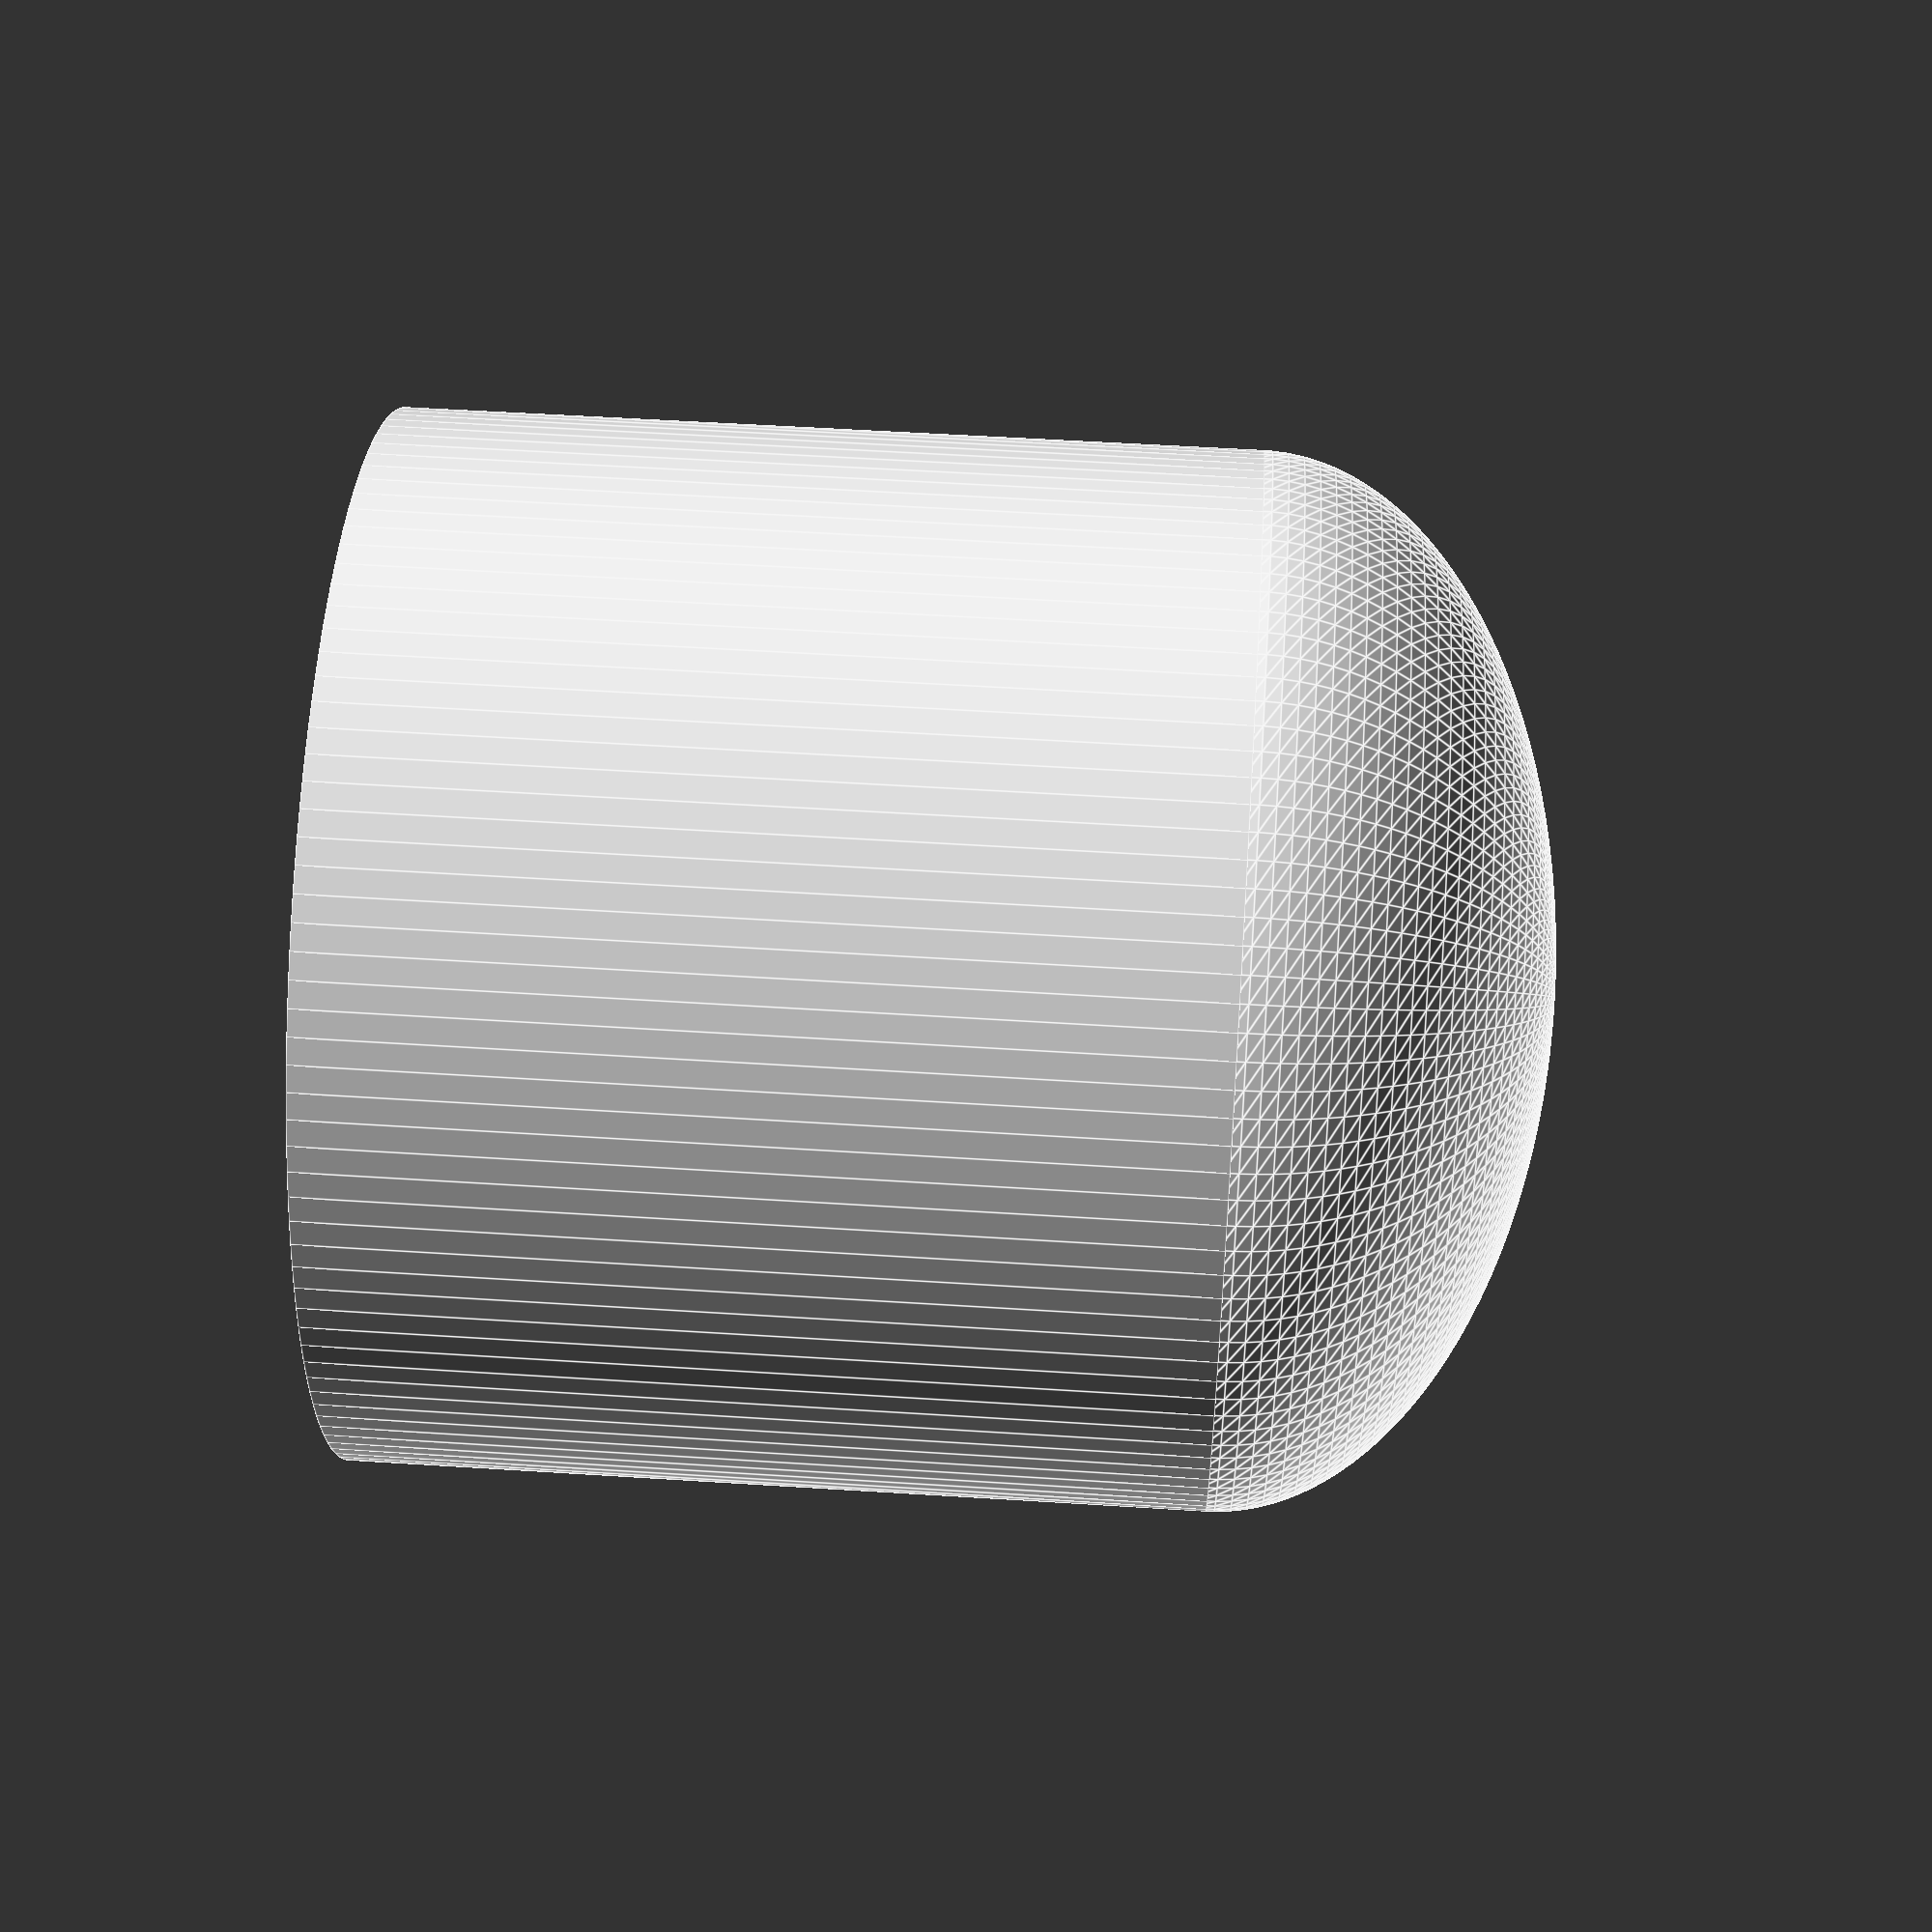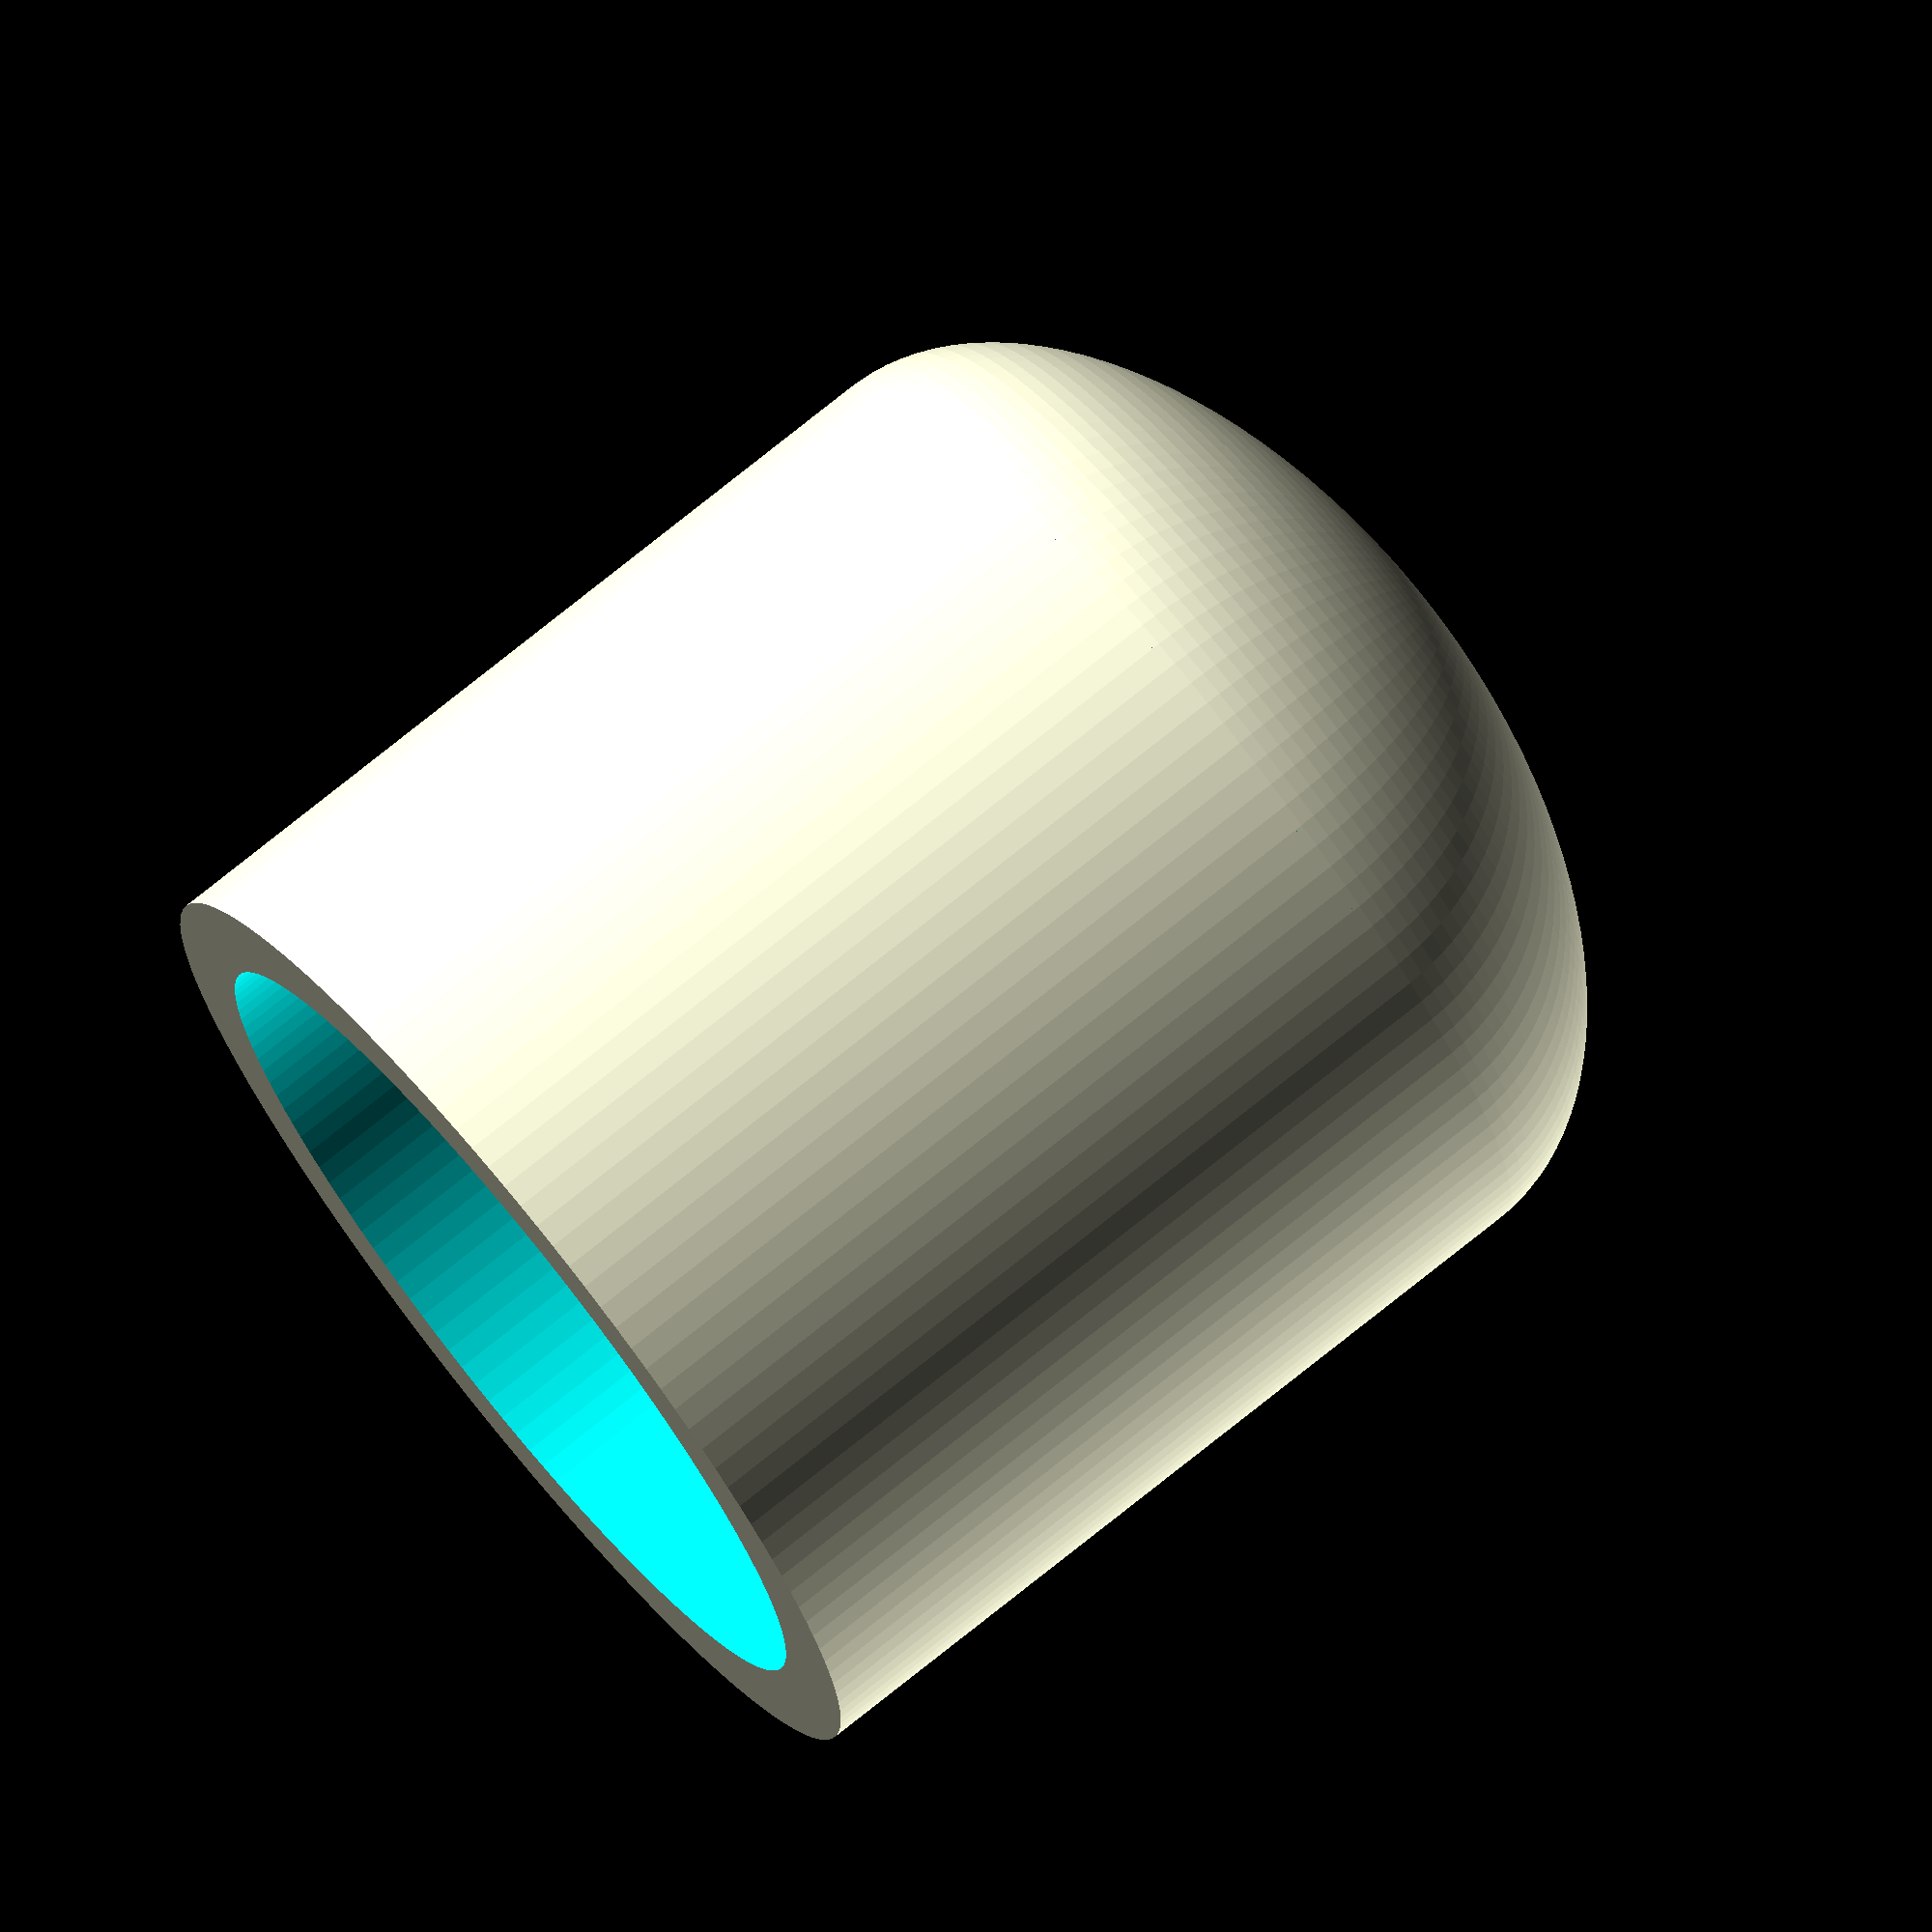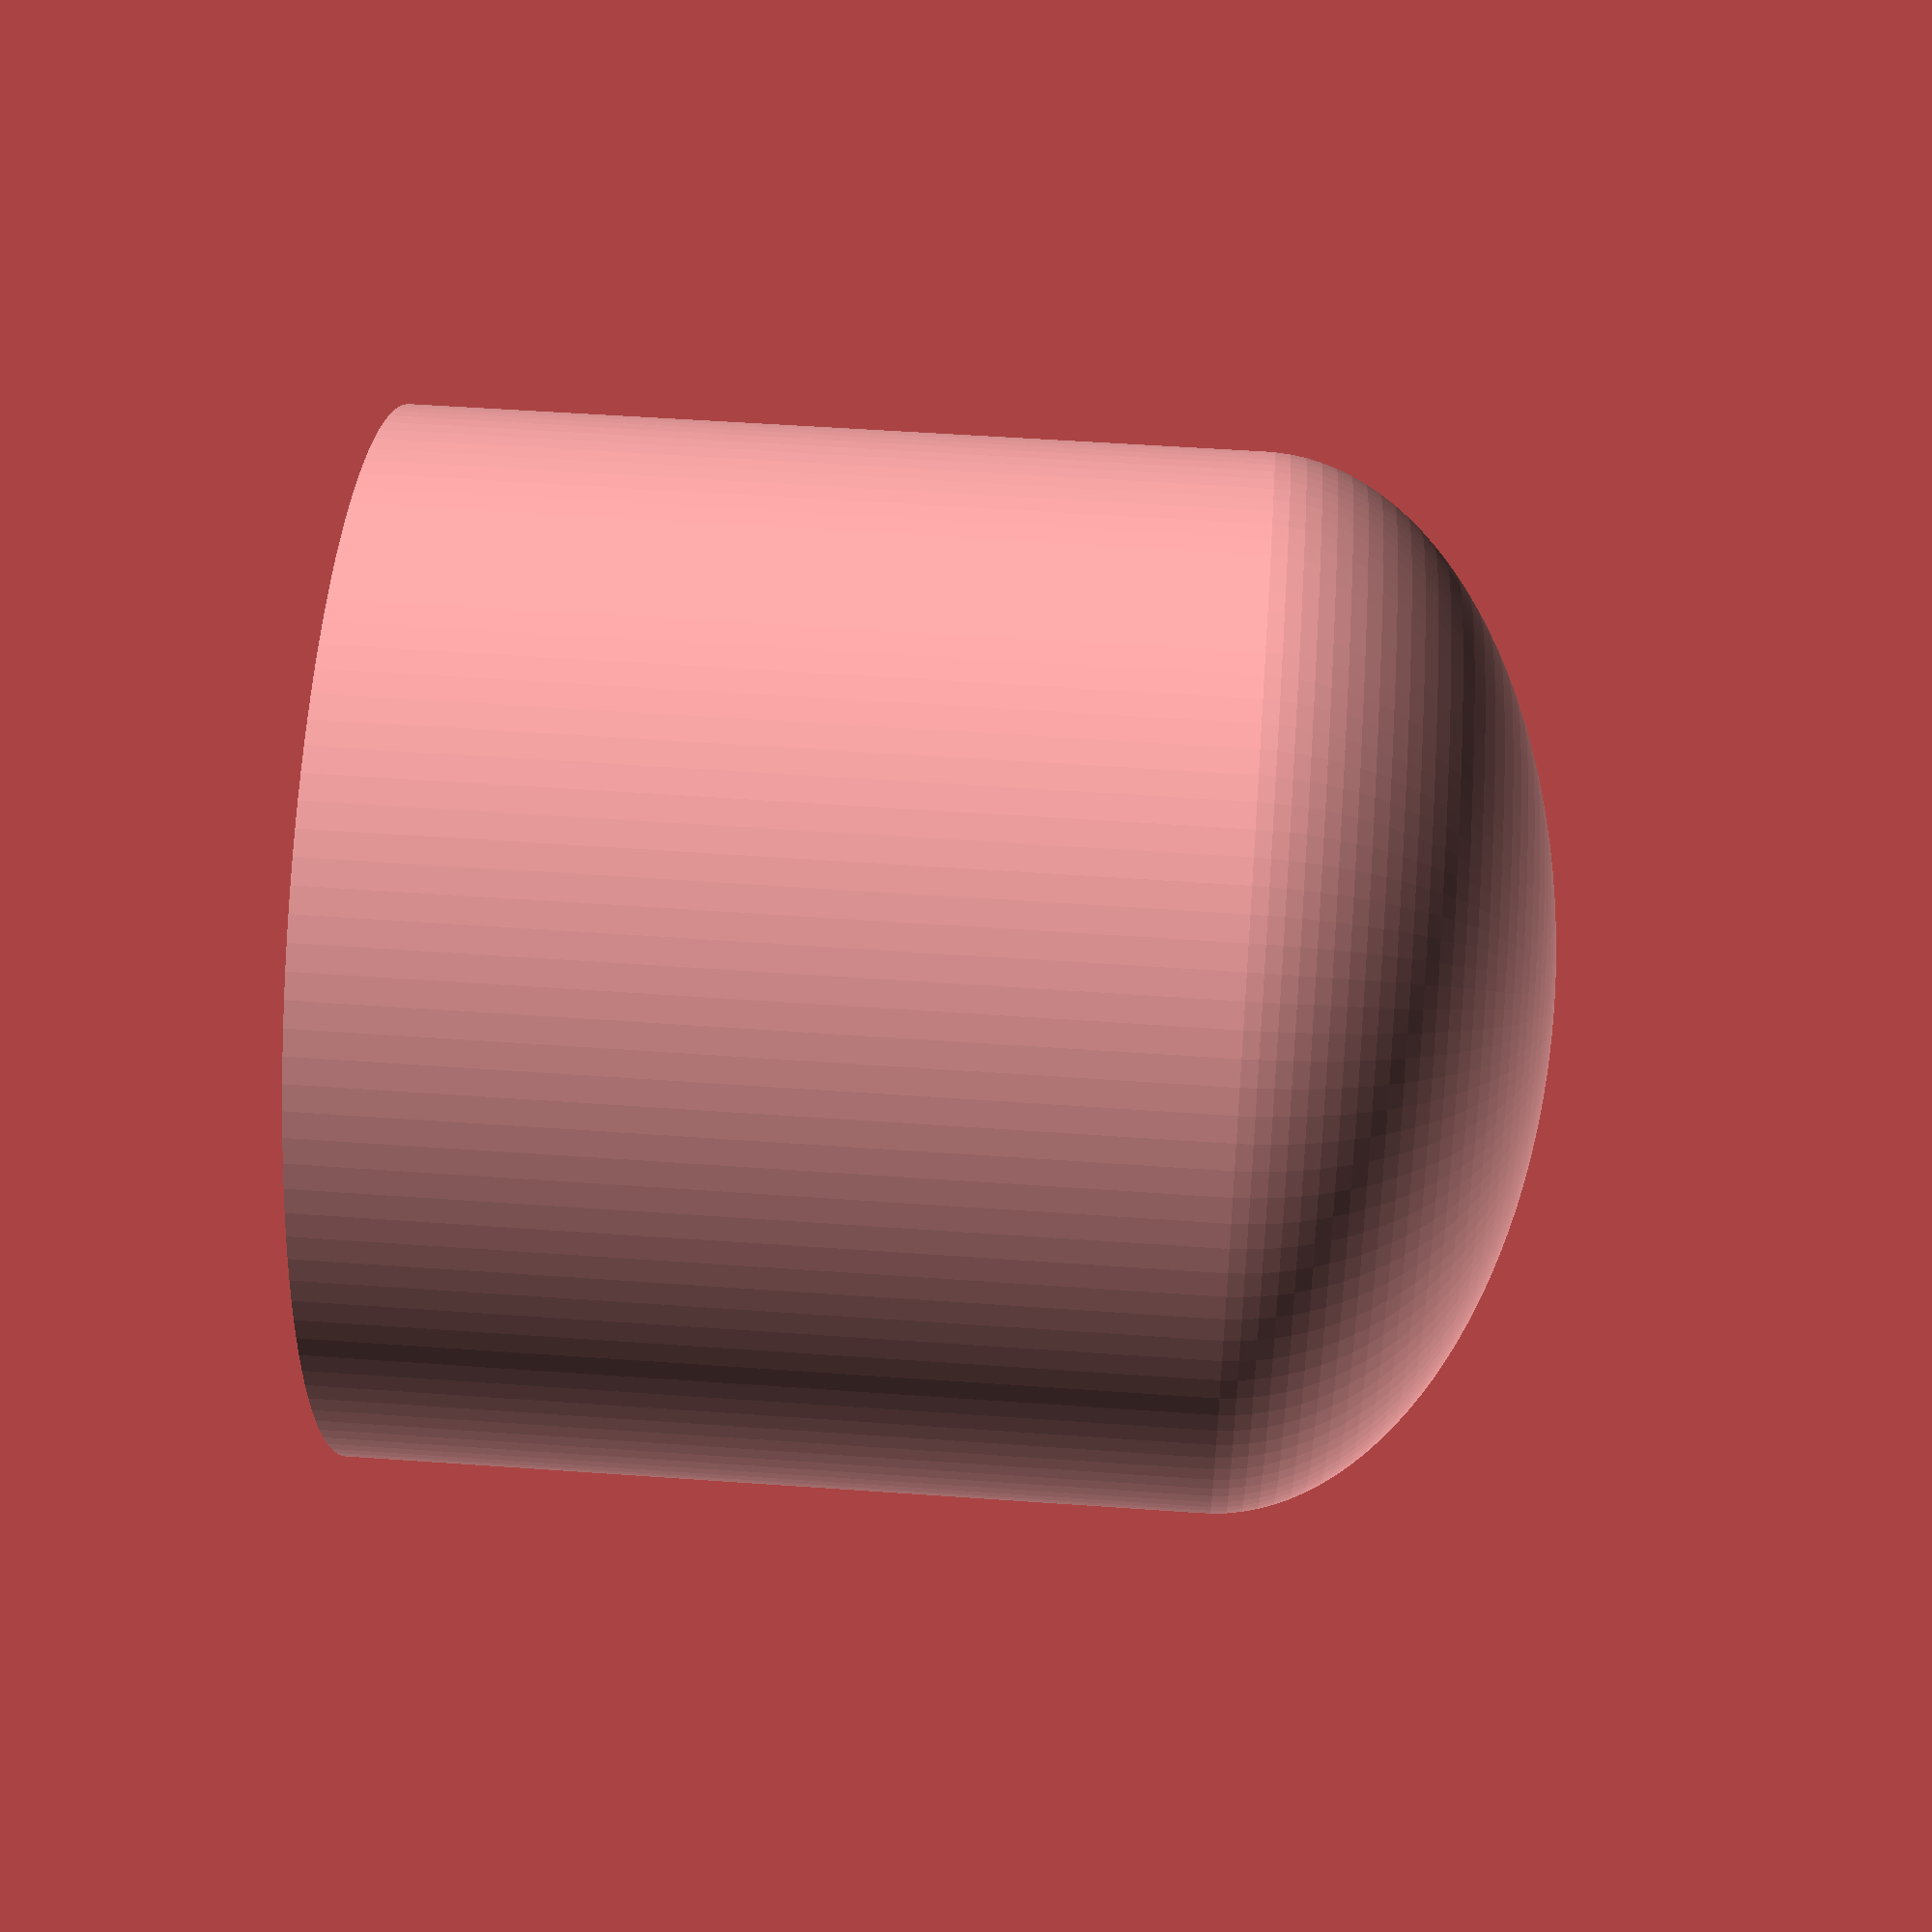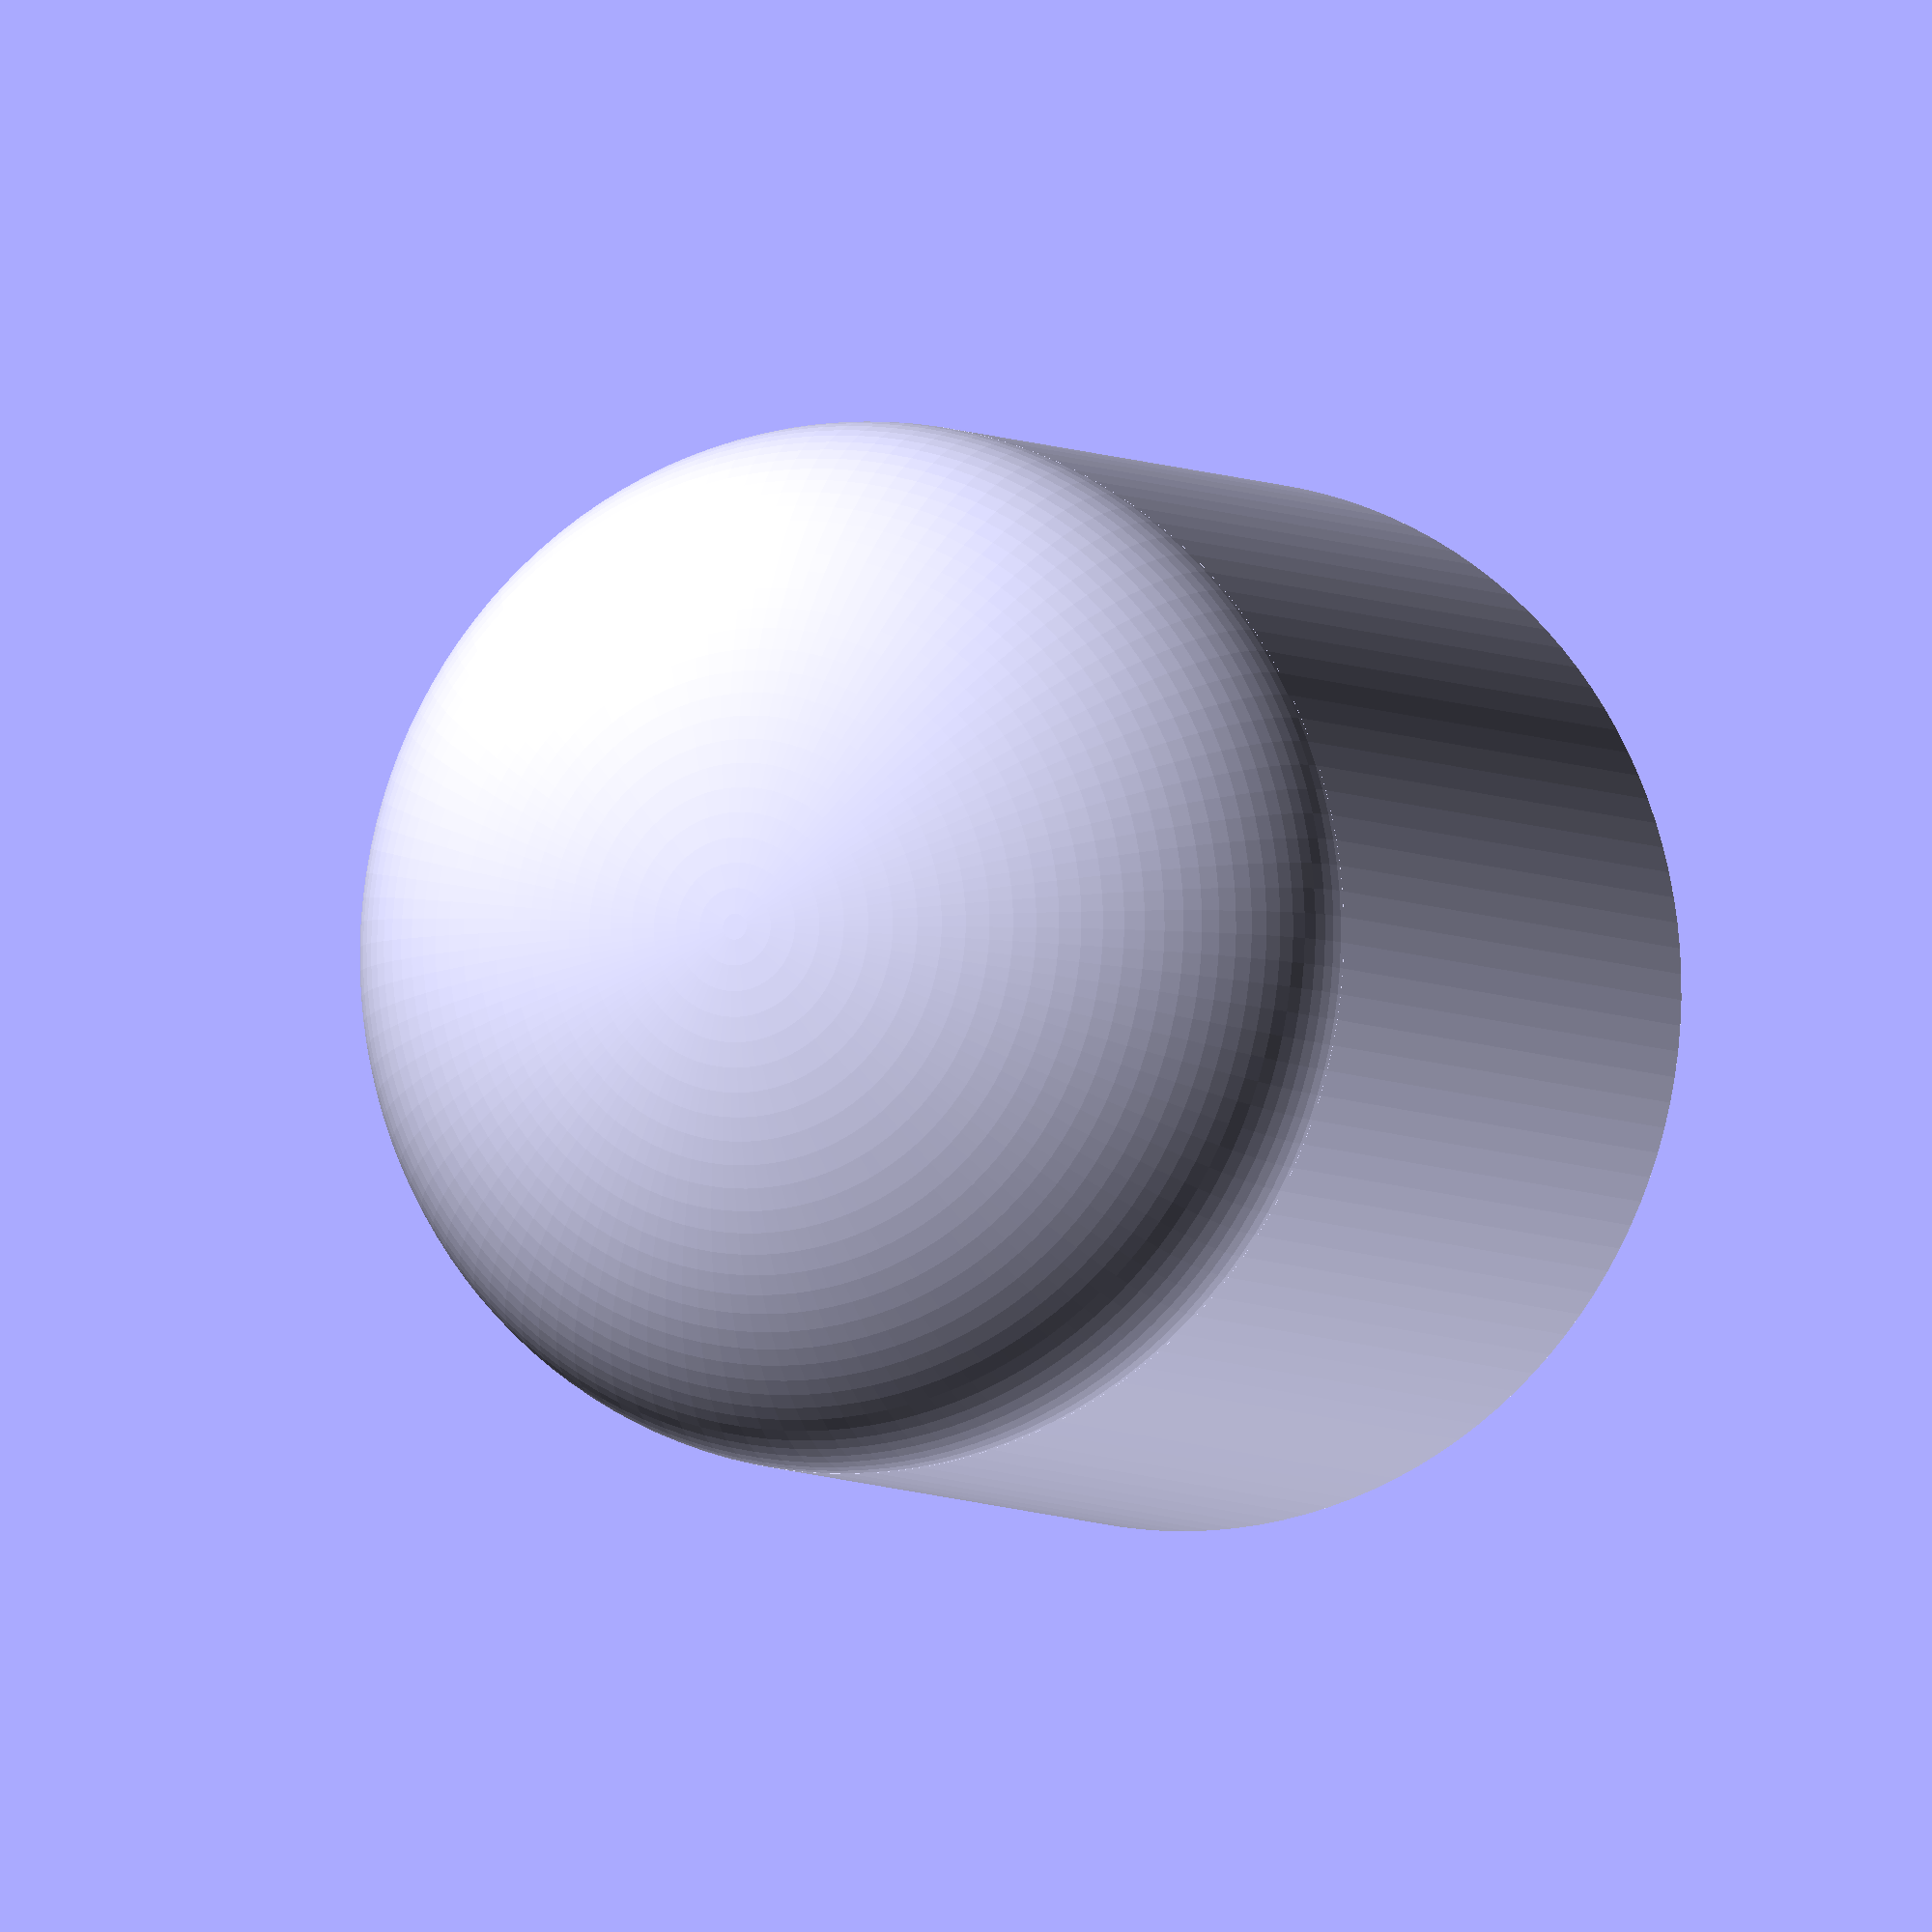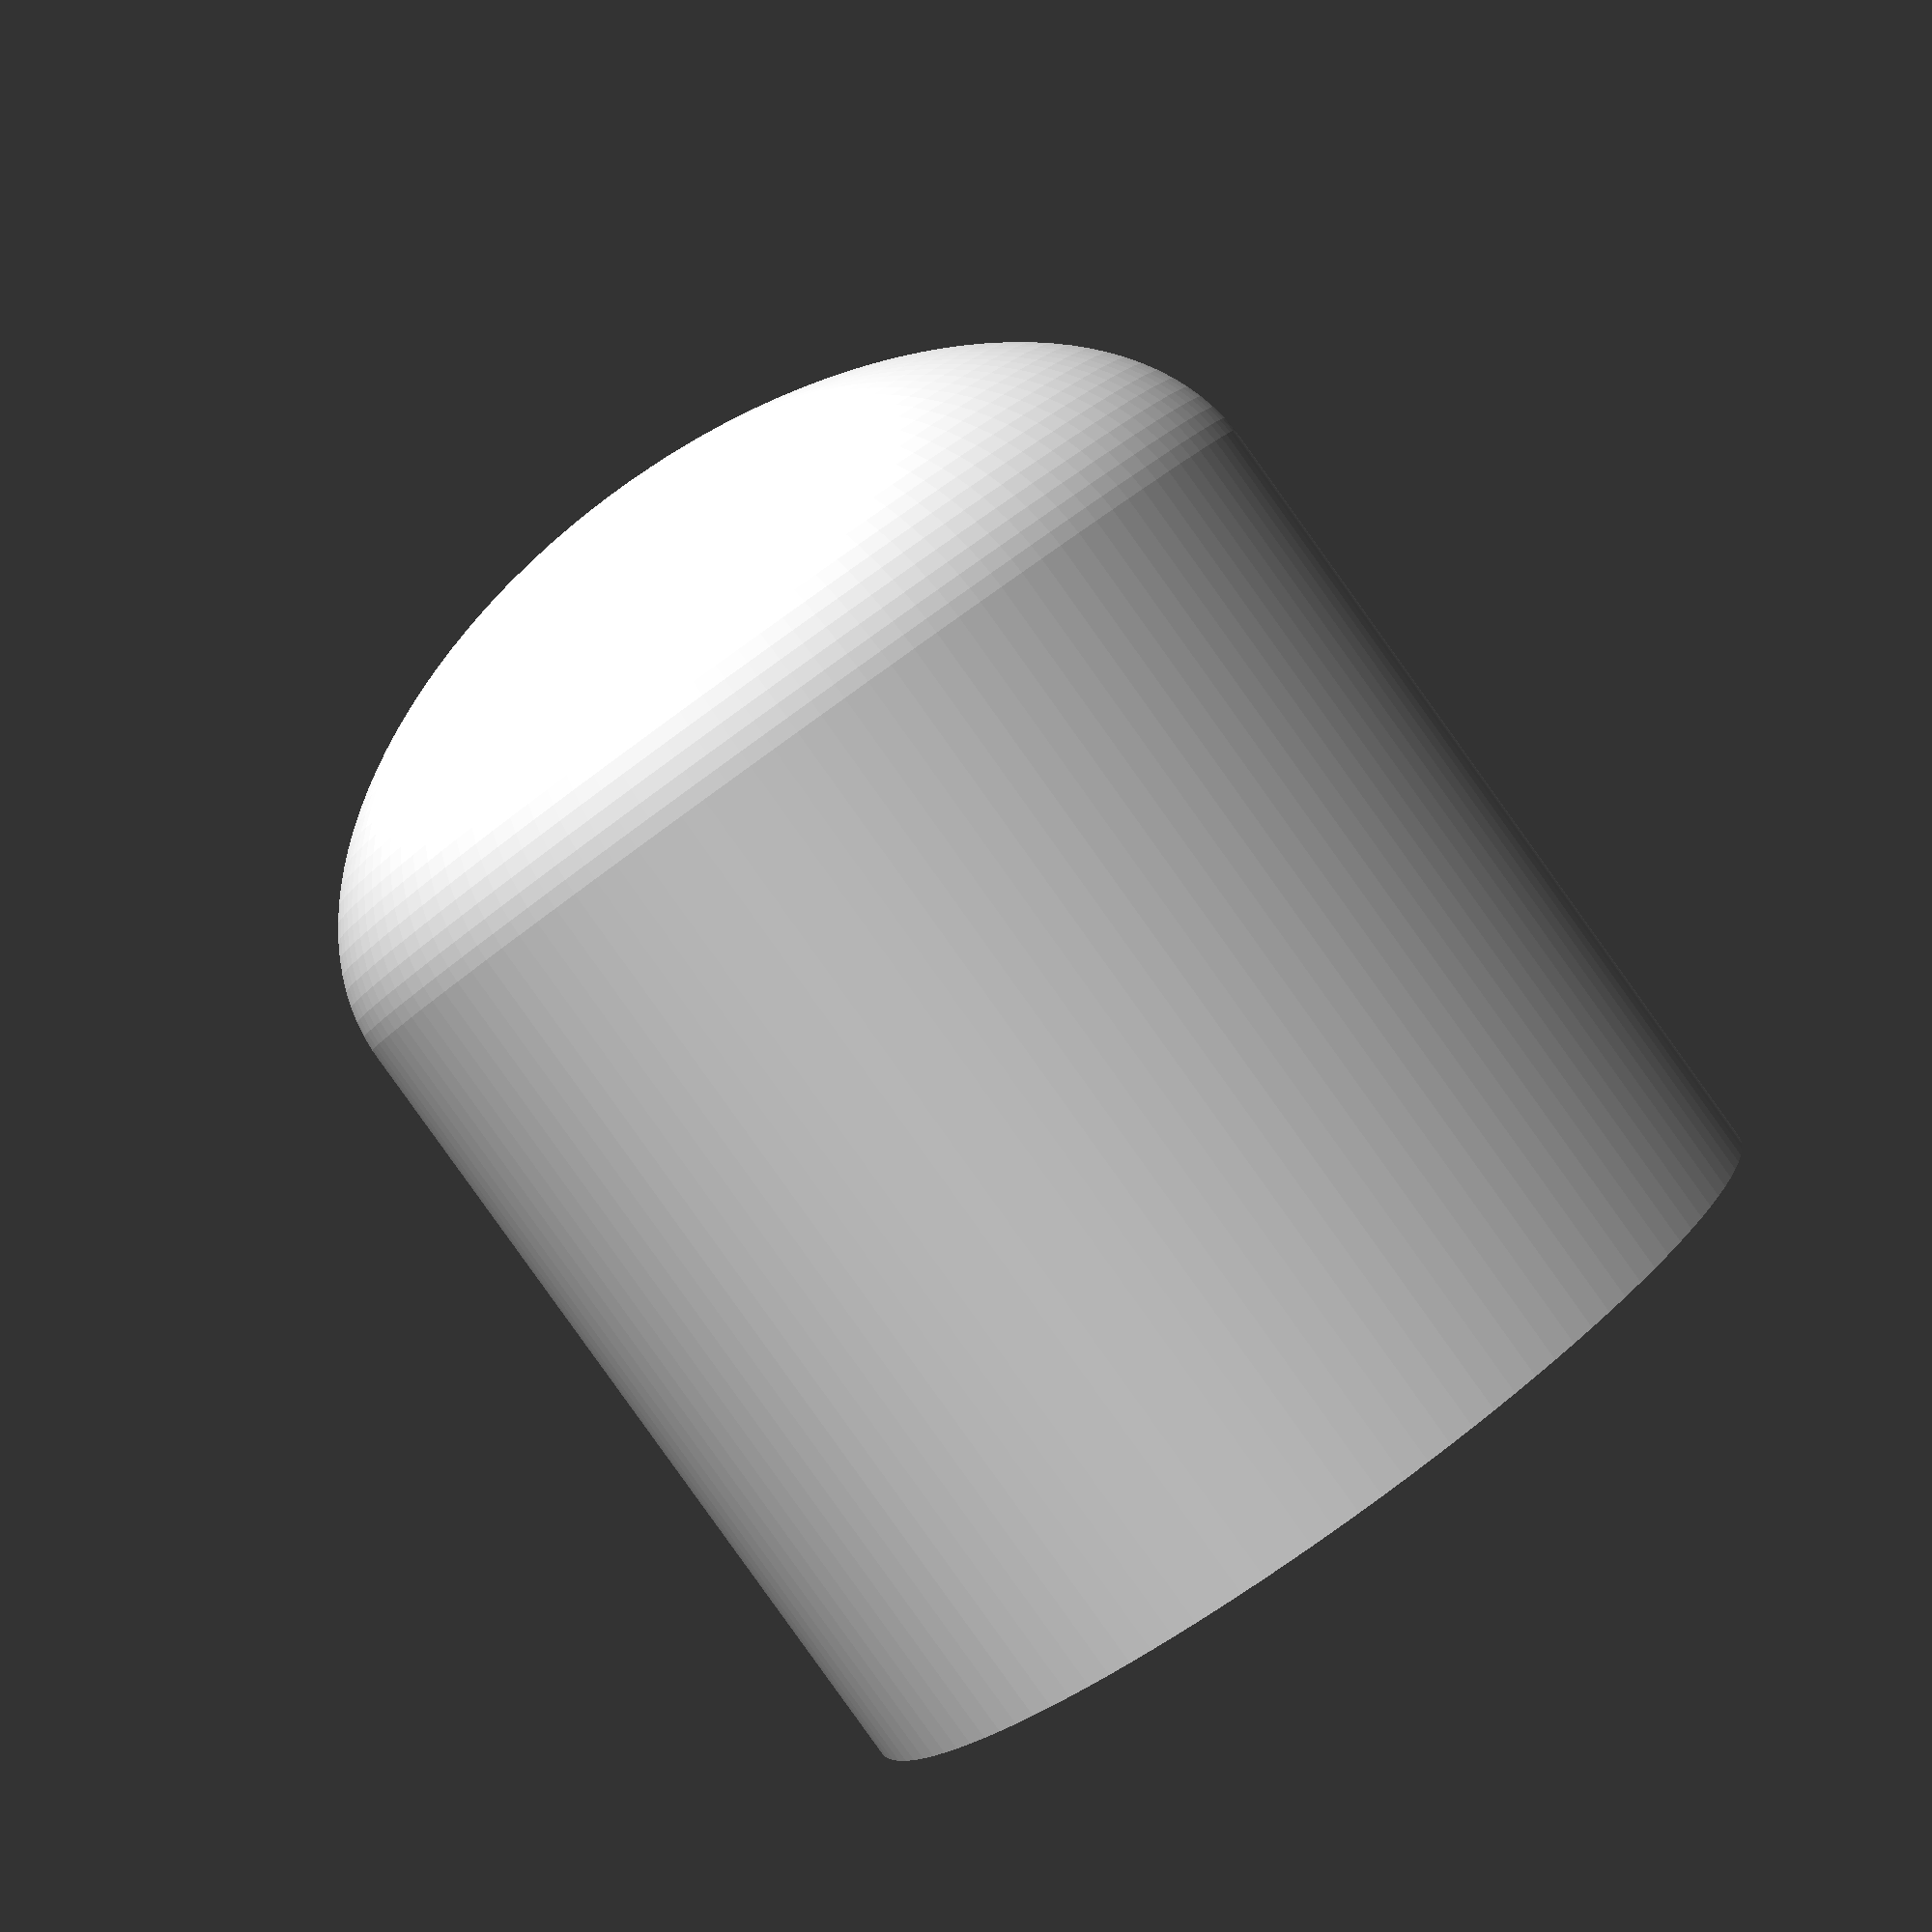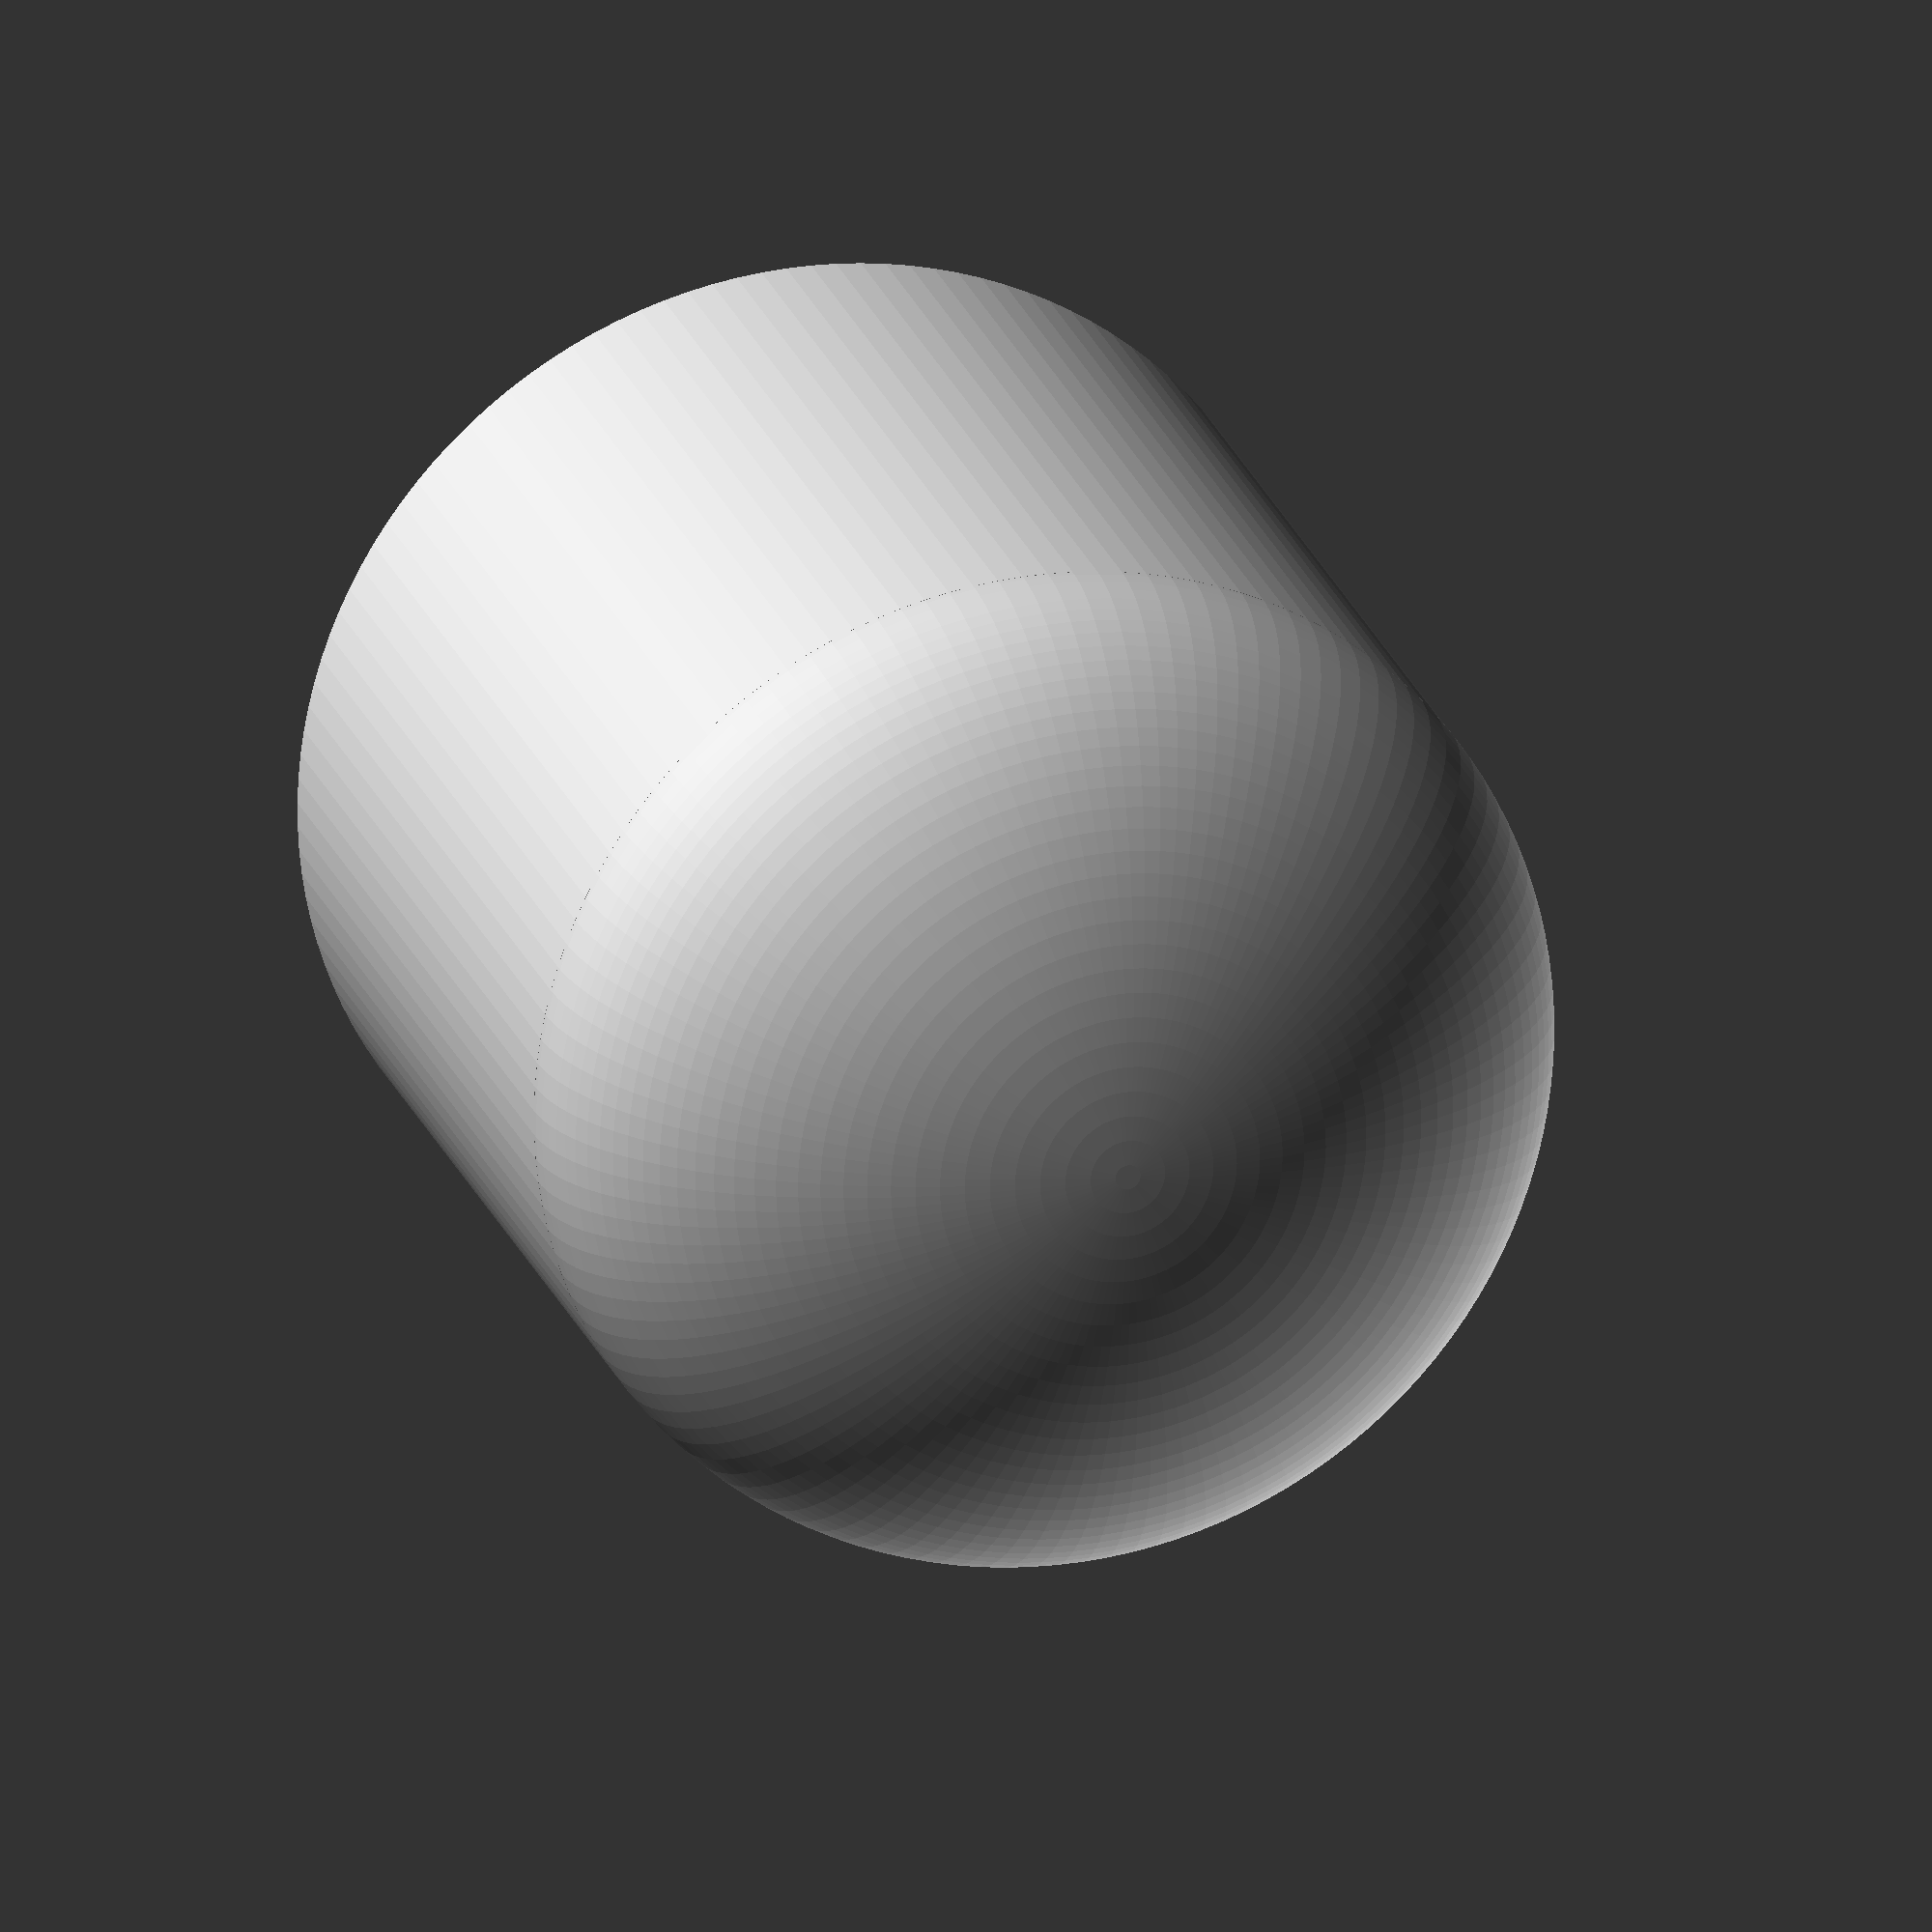
<openscad>
$fa = .2;
$fs = 1;
$fn = 128;

trigger();

module trigger() {
    difference(){
        cylinder(d=22.2+ 5, h=22, center=false);
        translate([0,0,-1]) cylinder(d=22.7, h=30, center=false);
        
        }

    difference() {
        scale([1,1,.6]) sphere(d=27.2);
        cylinder(d=22.2+ 5, h=25.75, center=false);

    }

    //sphere(r=8);
    hull(){
        translate([0,0,-1])cylinder(r=12, h=1, center=true);
        translate([0,0,1]) cylinder(r=1.3, h=1, center=true);
    }


    hull(){
        
        translate([0,0,0] )sphere(r=1.7);
        translate([0,0,3]) sphere(r=.8);
    }
}
</openscad>
<views>
elev=308.2 azim=209.1 roll=94.0 proj=p view=edges
elev=284.0 azim=13.0 roll=51.2 proj=o view=solid
elev=129.2 azim=201.2 roll=85.5 proj=p view=solid
elev=4.2 azim=18.6 roll=203.3 proj=o view=wireframe
elev=87.4 azim=161.8 roll=215.7 proj=p view=wireframe
elev=337.9 azim=229.8 roll=163.9 proj=o view=solid
</views>
